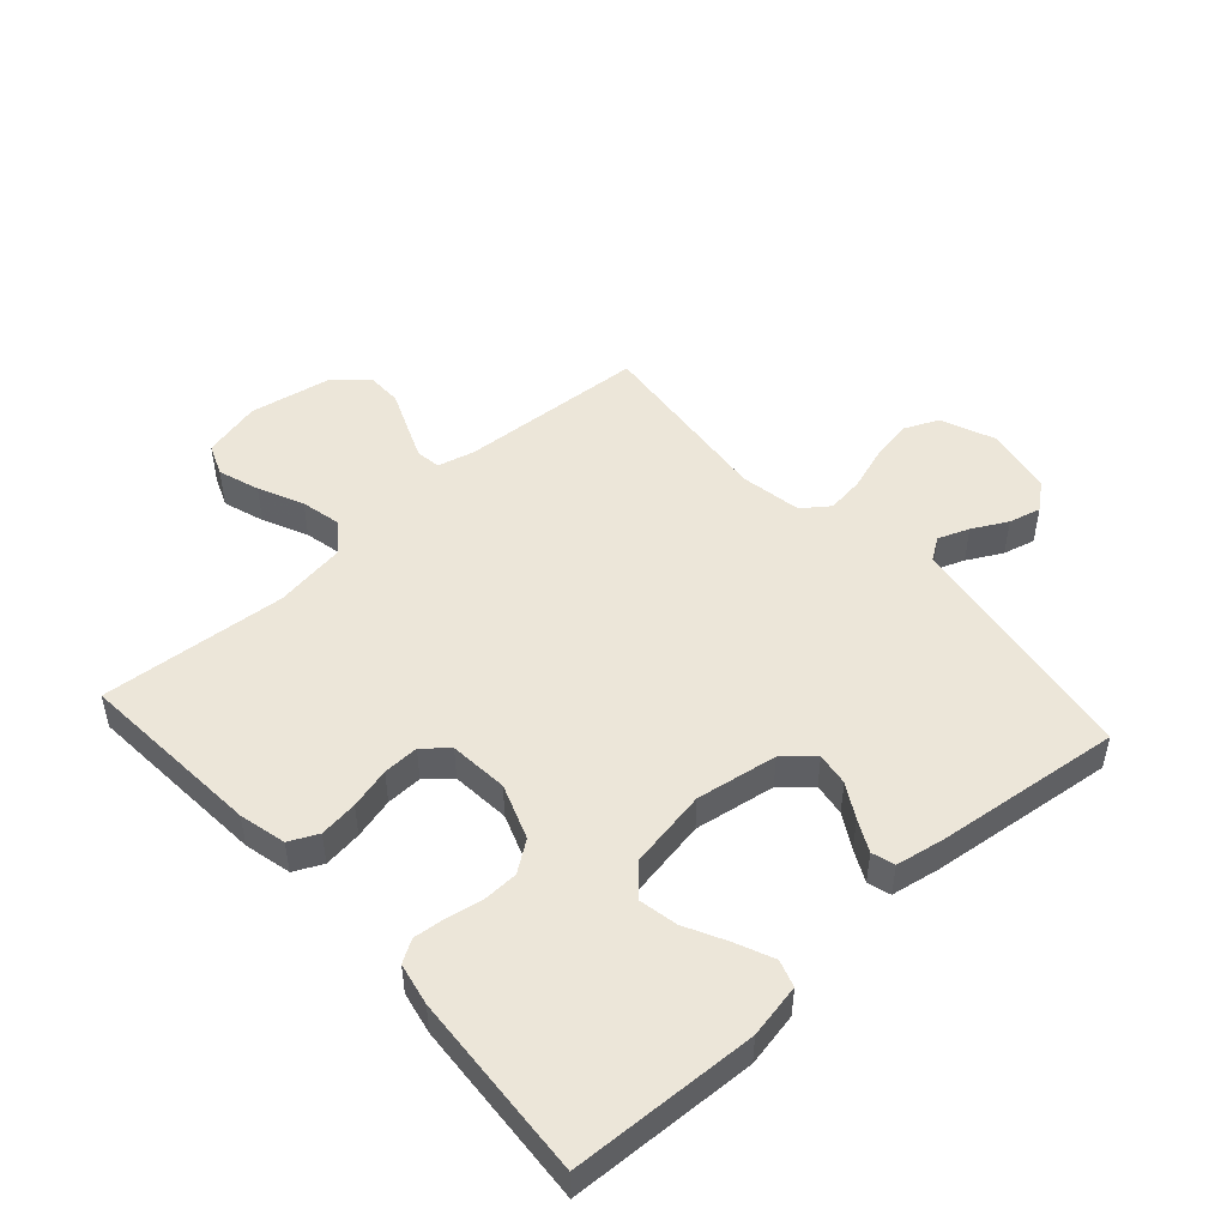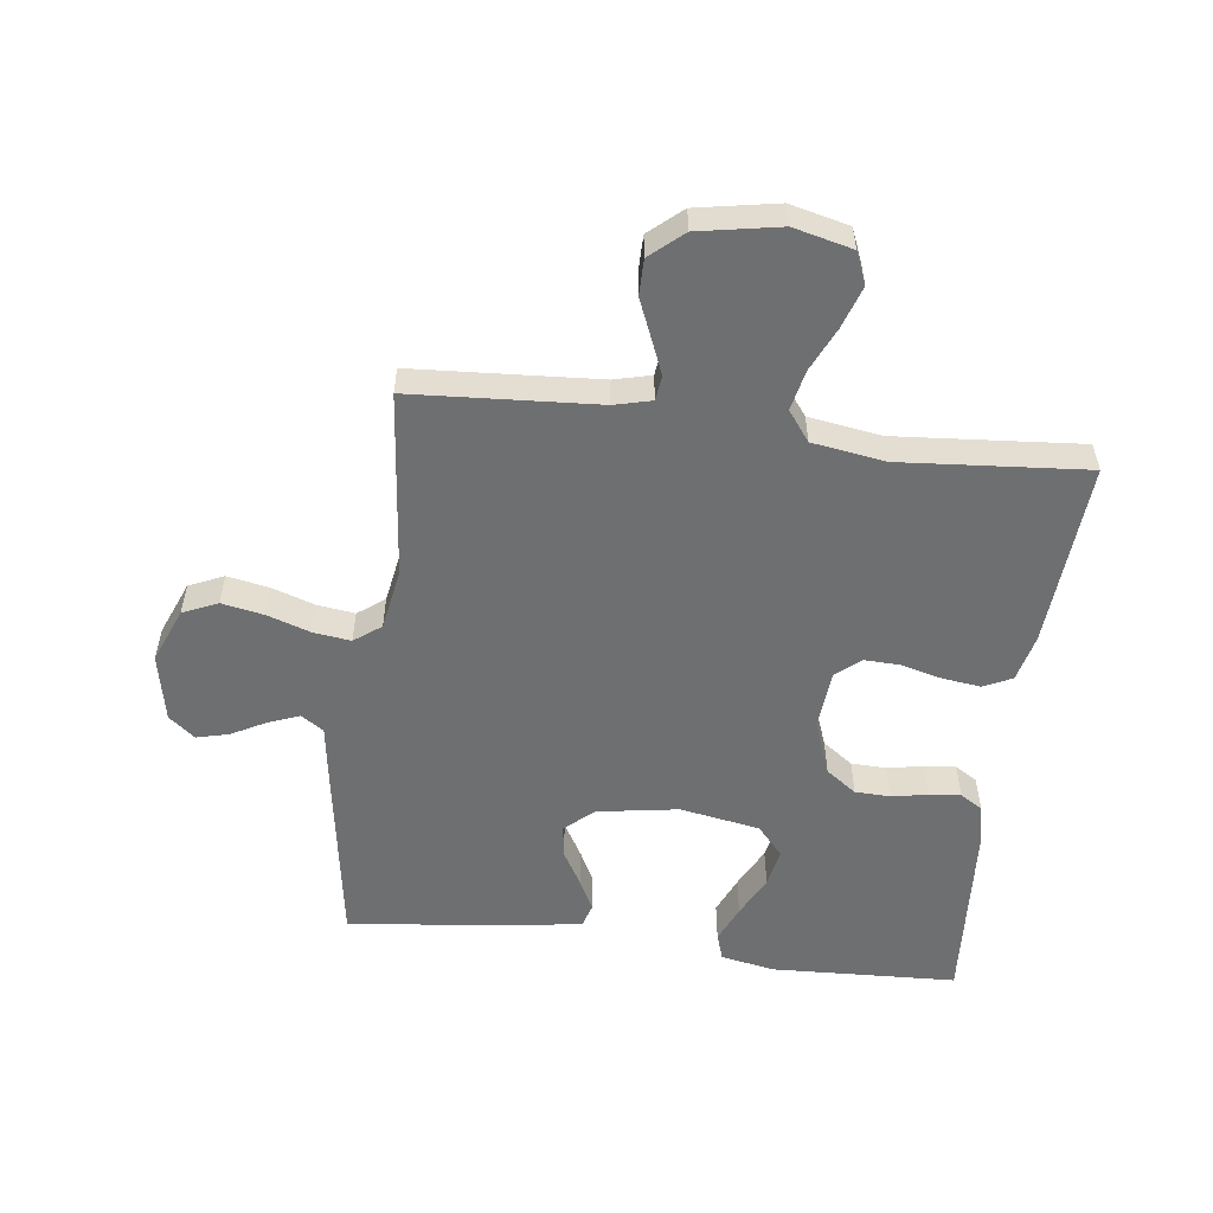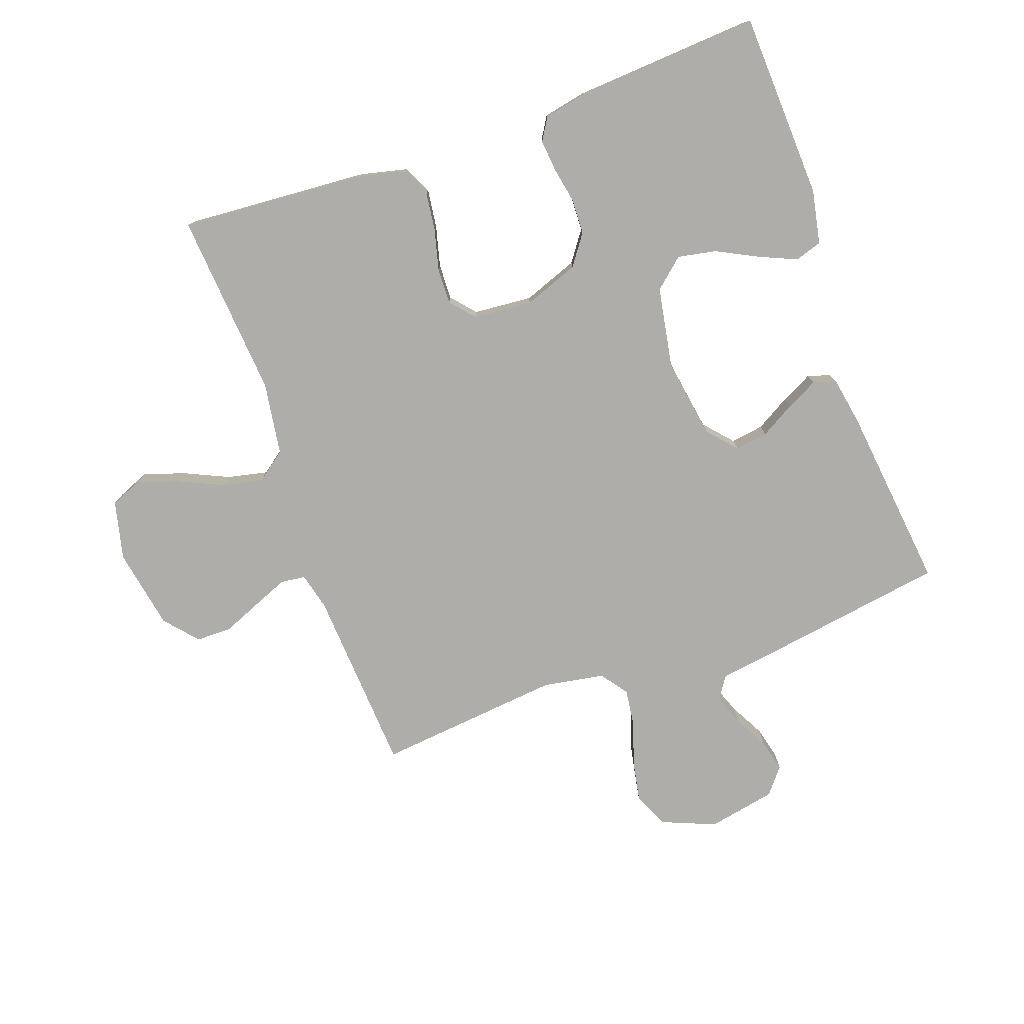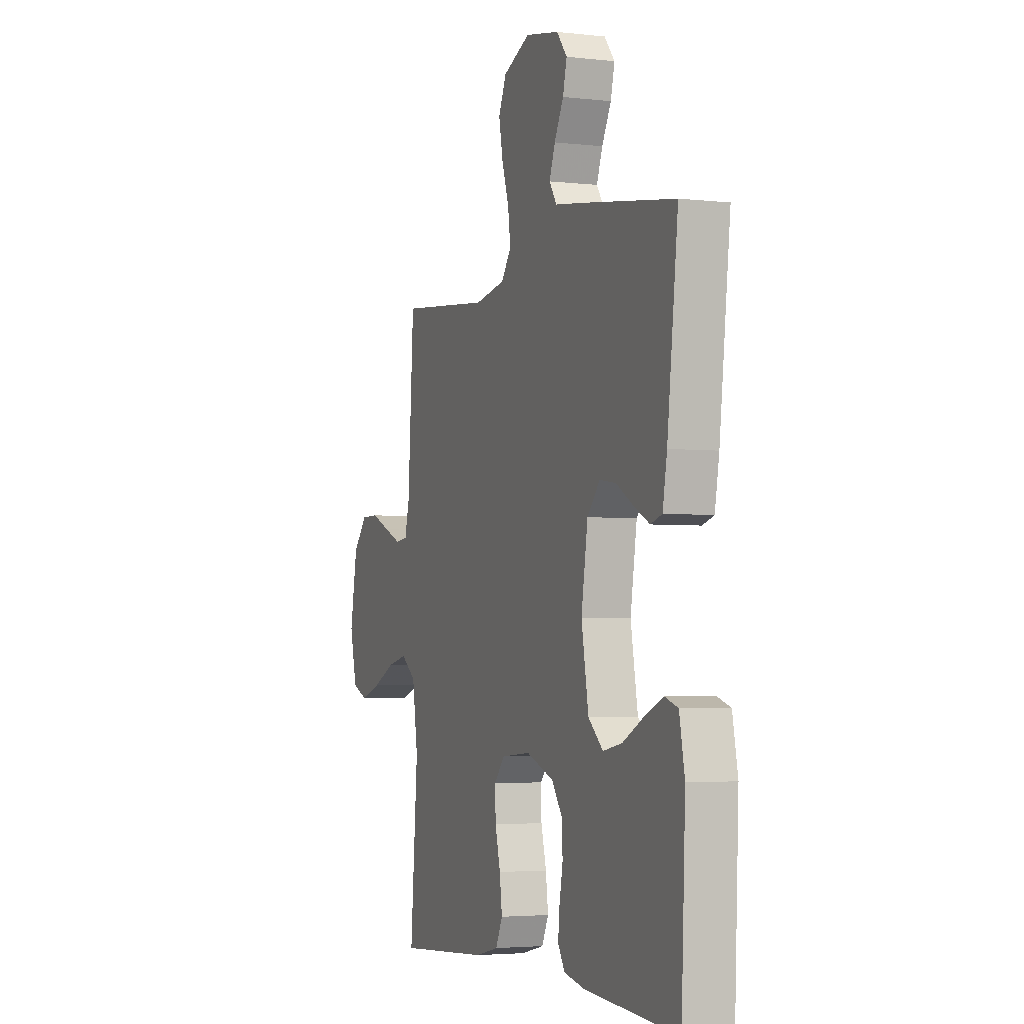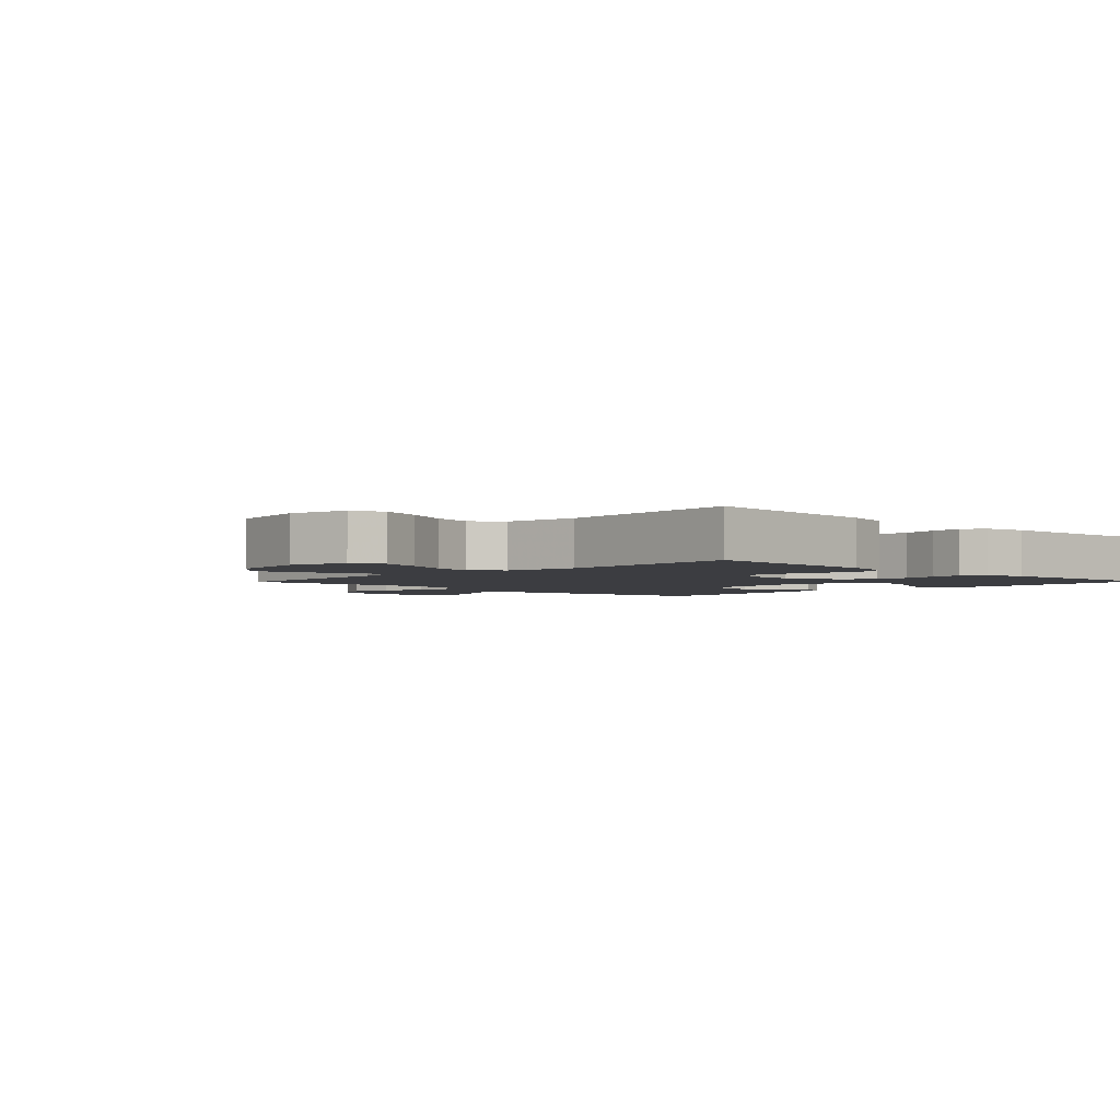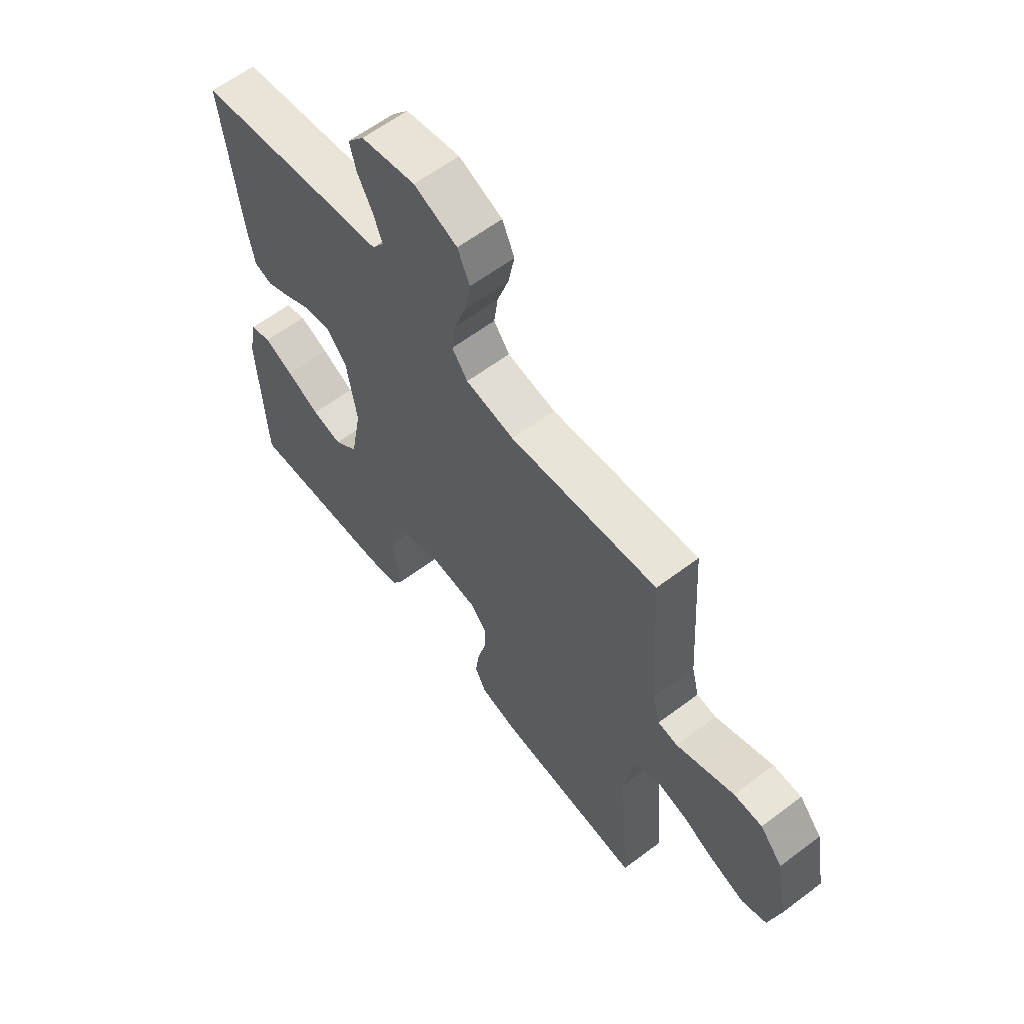
<metadata>
{"format":"obj","ext":"obj","renderer":"f3d","projection":"perspective","resolution":1024,"background":"white","views":[{"elev":49.0,"azim":-132.0,"up":"+Y"},{"elev":-54.6,"azim":82.8,"up":"+Y"},{"elev":-77.4,"azim":-160.4,"up":"+Y"},{"elev":-3.5,"azim":-110.9,"up":"+Z"},{"elev":-2.8,"azim":135.7,"up":"+Y"},{"elev":61.3,"azim":52.5,"up":"+Z"}]}
</metadata>
<code>
v 0.5 0.07 -0.5
v 0.2 0.07 -0.479
v 0.124 0.07 -0.461
v 0.102 0.07 -0.415
v 0.11 0.07 -0.353
v 0.127 0.07 -0.287
v 0.129 0.07 -0.229
v 0.095 0.07 -0.19
v 0 0.07 -0.182
v -0.089 0.07 -0.215
v -0.124 0.07 -0.264
v -0.126 0.07 -0.321
v -0.115 0.07 -0.379
v -0.11 0.07 -0.43
v -0.132 0.07 -0.466
v -0.2 0.07 -0.48
v -0.5 0.07 -0.5
v -0.513 0.07 -0.2
v -0.496 0.07 -0.113
v -0.453 0.07 -0.099
v -0.393 0.07 -0.125
v -0.326 0.07 -0.159
v -0.264 0.07 -0.171
v -0.216 0.07 -0.129
v -0.193 0.07 0
v -0.214 0.07 0.131
v -0.255 0.07 0.177
v -0.308 0.07 0.169
v -0.363 0.07 0.137
v -0.414 0.07 0.111
v -0.451 0.07 0.122
v -0.465 0.07 0.2
v -0.5 0.07 0.5
v -0.2 0.07 0.547
v -0.106 0.07 0.561
v -0.082 0.07 0.597
v -0.101 0.07 0.647
v -0.131 0.07 0.703
v -0.144 0.07 0.755
v -0.11 0.07 0.797
v 0 0.07 0.819
v 0.088 0.07 0.783
v 0.113 0.07 0.727
v 0.1 0.07 0.659
v 0.077 0.07 0.59
v 0.069 0.07 0.529
v 0.101 0.07 0.486
v 0.2 0.07 0.469
v 0.5 0.07 0.5
v 0.519 0.07 0.2
v 0.534 0.07 0.14
v 0.574 0.07 0.135
v 0.63 0.07 0.158
v 0.692 0.07 0.184
v 0.75 0.07 0.184
v 0.796 0.07 0.131
v 0.82 0.07 0
v 0.797 0.07 -0.095
v 0.746 0.07 -0.116
v 0.679 0.07 -0.094
v 0.607 0.07 -0.061
v 0.542 0.07 -0.047
v 0.494 0.07 -0.083
v 0.476 0.07 -0.2
v 0.5 0 -0.5
v 0.2 0 -0.479
v 0.124 0 -0.461
v 0.102 0 -0.415
v 0.11 0 -0.353
v 0.127 0 -0.287
v 0.129 0 -0.229
v 0.095 0 -0.19
v 0 0 -0.182
v -0.089 0 -0.215
v -0.124 0 -0.264
v -0.126 0 -0.321
v -0.115 0 -0.379
v -0.11 0 -0.43
v -0.132 0 -0.466
v -0.2 0 -0.48
v -0.5 0 -0.5
v -0.513 0 -0.2
v -0.496 0 -0.113
v -0.453 0 -0.099
v -0.393 0 -0.125
v -0.326 0 -0.159
v -0.264 0 -0.171
v -0.216 0 -0.129
v -0.193 0 0
v -0.214 0 0.131
v -0.255 0 0.177
v -0.308 0 0.169
v -0.363 0 0.137
v -0.414 0 0.111
v -0.451 0 0.122
v -0.465 0 0.2
v -0.5 0 0.5
v -0.2 0 0.547
v -0.106 0 0.561
v -0.082 0 0.597
v -0.101 0 0.647
v -0.131 0 0.703
v -0.144 0 0.755
v -0.11 0 0.797
v 0 0 0.819
v 0.088 0 0.783
v 0.113 0 0.727
v 0.1 0 0.659
v 0.077 0 0.59
v 0.069 0 0.529
v 0.101 0 0.486
v 0.2 0 0.469
v 0.5 0 0.5
v 0.519 0 0.2
v 0.534 0 0.14
v 0.574 0 0.135
v 0.63 0 0.158
v 0.692 0 0.184
v 0.75 0 0.184
v 0.796 0 0.131
v 0.82 0 0
v 0.797 0 -0.095
v 0.746 0 -0.116
v 0.679 0 -0.094
v 0.607 0 -0.061
v 0.542 0 -0.047
v 0.494 0 -0.083
v 0.476 0 -0.2
f 58 59 60 61
f 58 61 62
f 57 58 62
f 56 57 62
f 53 54 55 56
f 52 53 56 62
f 51 52 62 63
f 48 49 50
f 47 48 50 51
f 42 43 44 45
f 42 45 46
f 41 42 46
f 40 41 46
f 37 38 39 40
f 36 37 40 46
f 35 36 46 47
f 28 29 30 31
f 28 31 32 33
f 19 20 21 22
f 17 18 19 22
f 17 22 23
f 16 17 23 24
f 12 13 14 15
f 11 12 15 16
f 3 4 5 6
f 3 6 7
f 64 1 2 3
f 63 64 3 7
f 27 28 33 34
f 26 27 34 35
f 25 26 35 47
f 11 16 24 25
f 10 11 25 47
f 51 63 7 8
f 9 10 47 51
f 8 9 51
f 125 124 123 122
f 126 125 122
f 126 122 121
f 126 121 120
f 120 119 118 117
f 126 120 117 116
f 127 126 116 115
f 114 113 112
f 115 114 112 111
f 109 108 107 106
f 110 109 106
f 110 106 105
f 110 105 104
f 104 103 102 101
f 110 104 101 100
f 111 110 100 99
f 95 94 93 92
f 97 96 95 92
f 86 85 84 83
f 86 83 82 81
f 87 86 81
f 88 87 81 80
f 79 78 77 76
f 80 79 76 75
f 70 69 68 67
f 71 70 67
f 67 66 65 128
f 71 67 128 127
f 98 97 92 91
f 99 98 91 90
f 111 99 90 89
f 89 88 80 75
f 111 89 75 74
f 72 71 127 115
f 115 111 74 73
f 115 73 72
f 1 65 66 2
f 2 66 67 3
f 3 67 68 4
f 4 68 69 5
f 5 69 70 6
f 6 70 71 7
f 7 71 72 8
f 8 72 73 9
f 9 73 74 10
f 10 74 75 11
f 11 75 76 12
f 12 76 77 13
f 13 77 78 14
f 14 78 79 15
f 15 79 80 16
f 16 80 81 17
f 17 81 82 18
f 18 82 83 19
f 19 83 84 20
f 20 84 85 21
f 21 85 86 22
f 22 86 87 23
f 23 87 88 24
f 24 88 89 25
f 25 89 90 26
f 26 90 91 27
f 27 91 92 28
f 28 92 93 29
f 29 93 94 30
f 30 94 95 31
f 31 95 96 32
f 32 96 97 33
f 33 97 98 34
f 34 98 99 35
f 35 99 100 36
f 36 100 101 37
f 37 101 102 38
f 38 102 103 39
f 39 103 104 40
f 40 104 105 41
f 41 105 106 42
f 42 106 107 43
f 43 107 108 44
f 44 108 109 45
f 45 109 110 46
f 46 110 111 47
f 47 111 112 48
f 48 112 113 49
f 49 113 114 50
f 50 114 115 51
f 51 115 116 52
f 52 116 117 53
f 53 117 118 54
f 54 118 119 55
f 55 119 120 56
f 56 120 121 57
f 57 121 122 58
f 58 122 123 59
f 59 123 124 60
f 60 124 125 61
f 61 125 126 62
f 62 126 127 63
f 63 127 128 64
f 64 128 65 1

</code>
